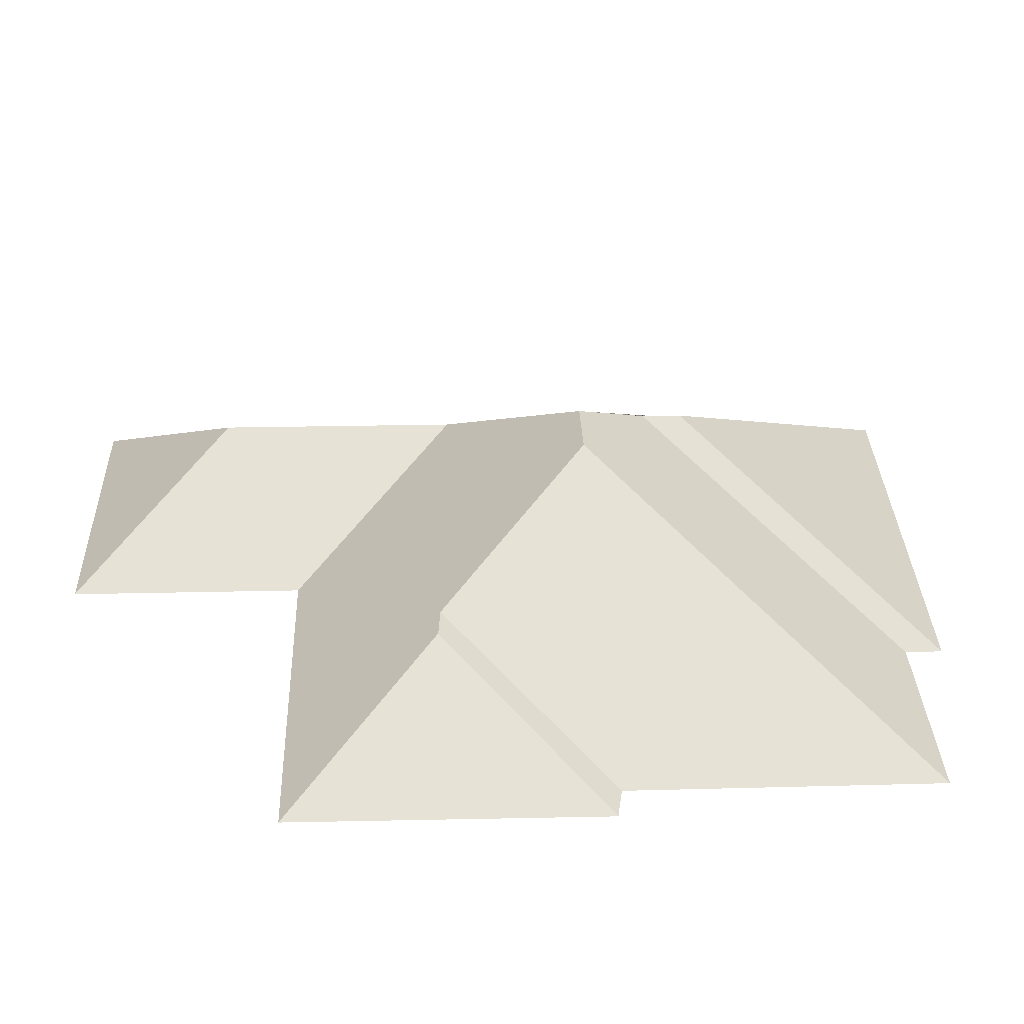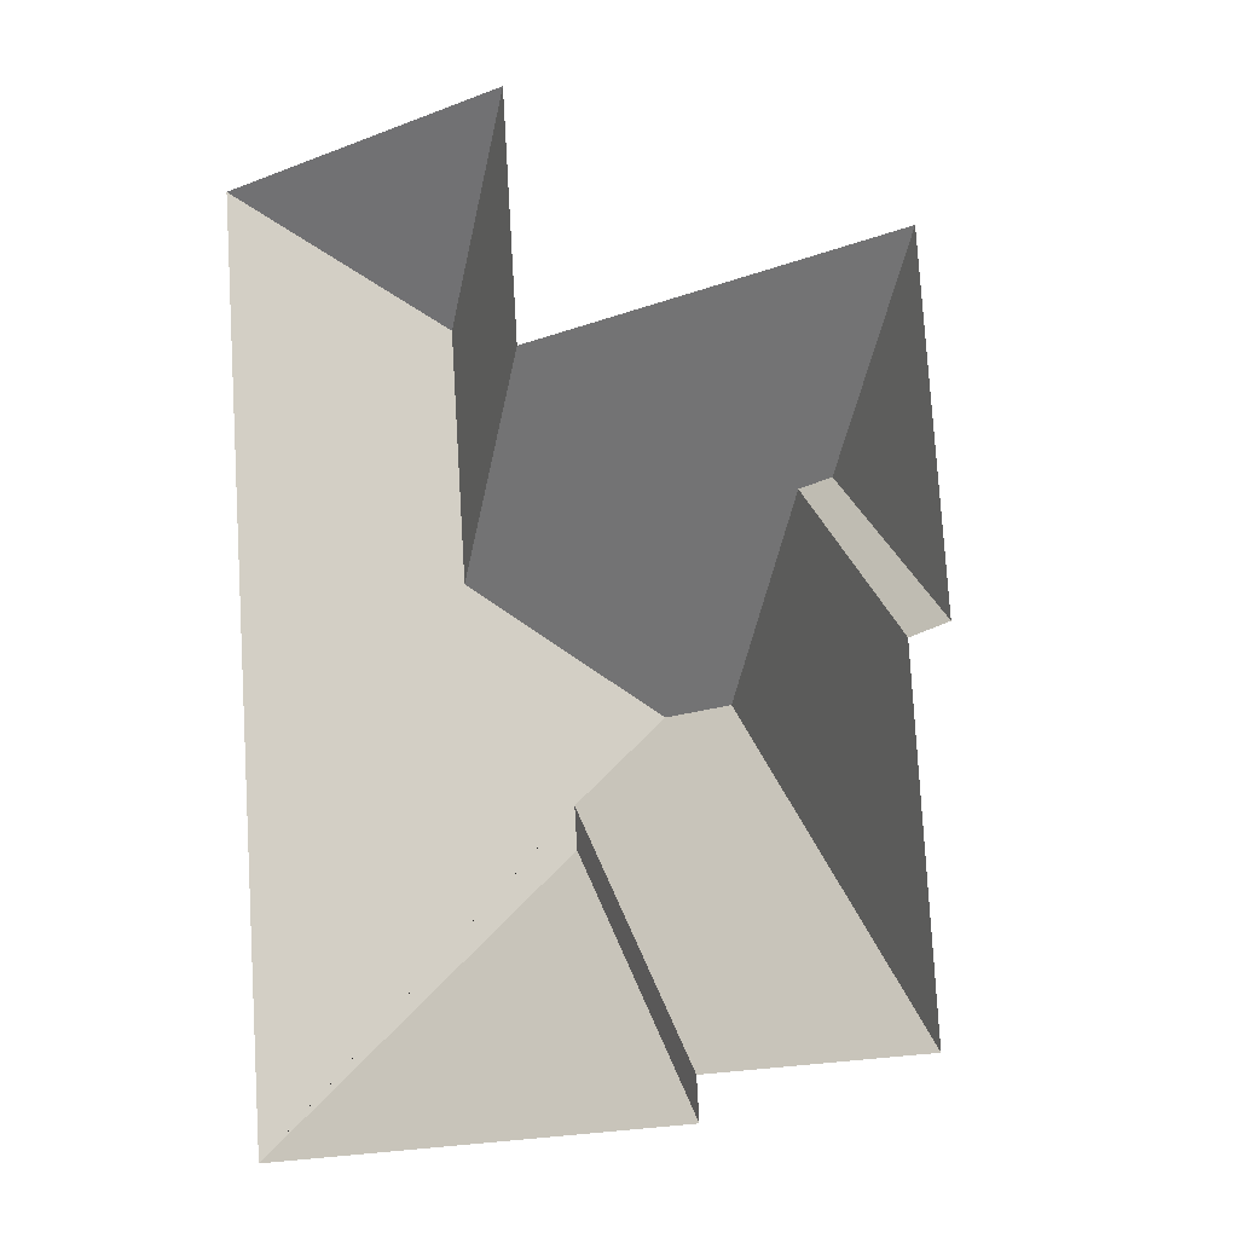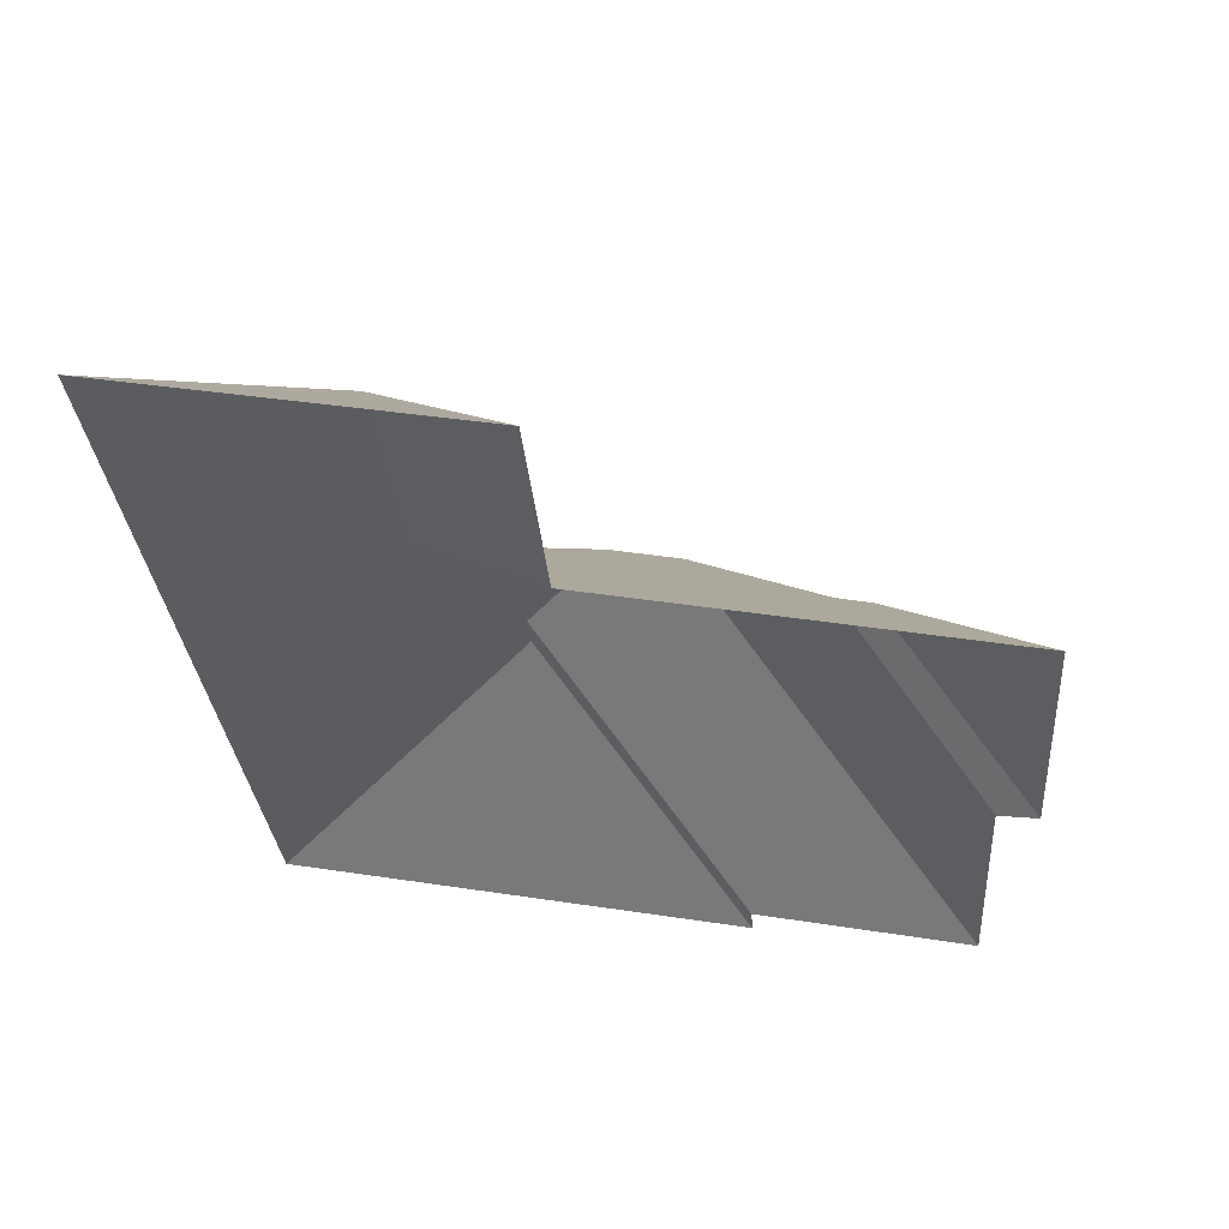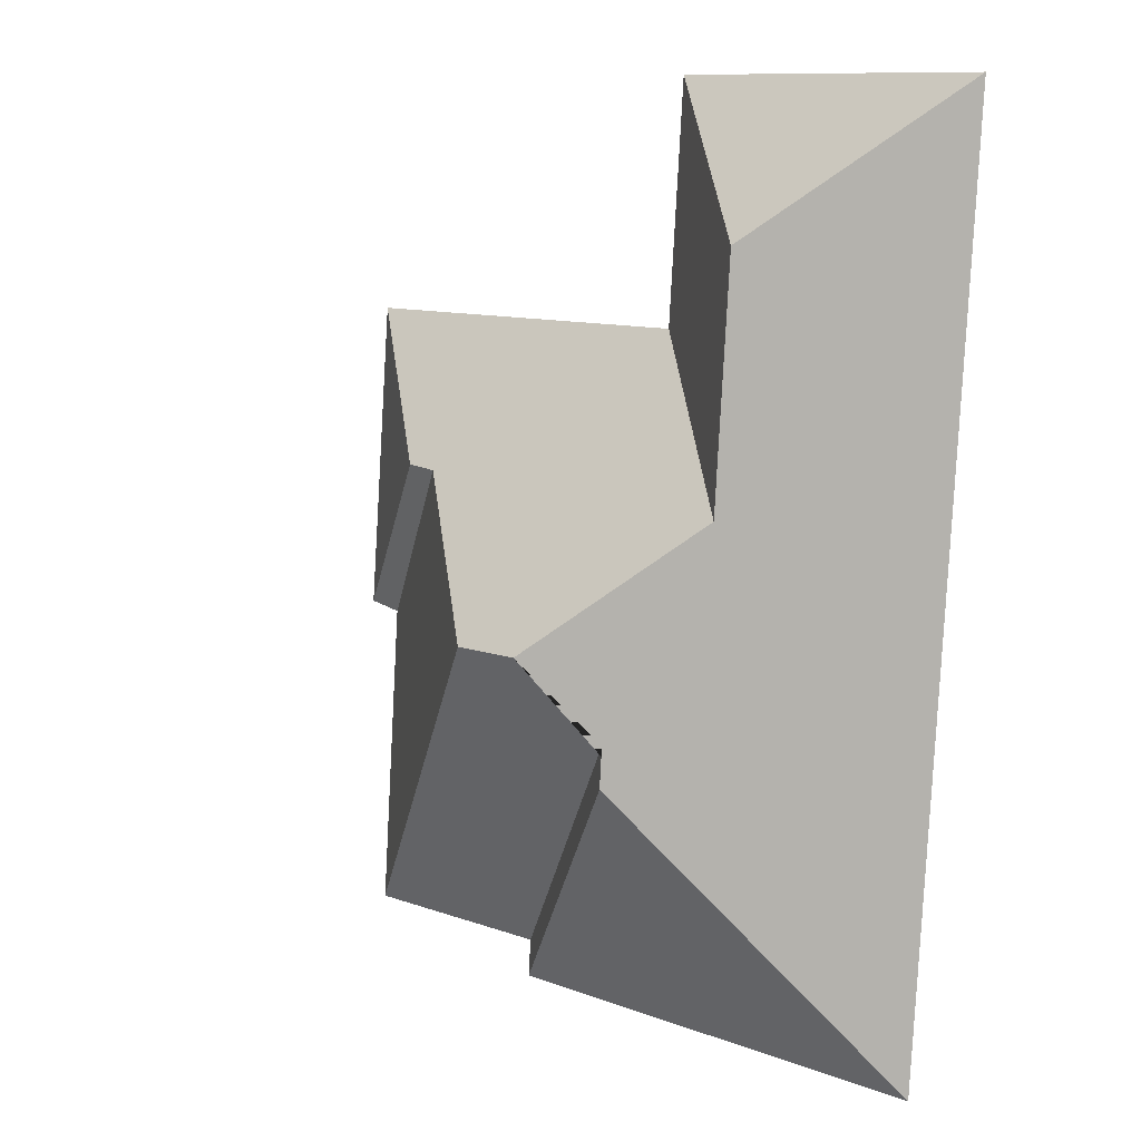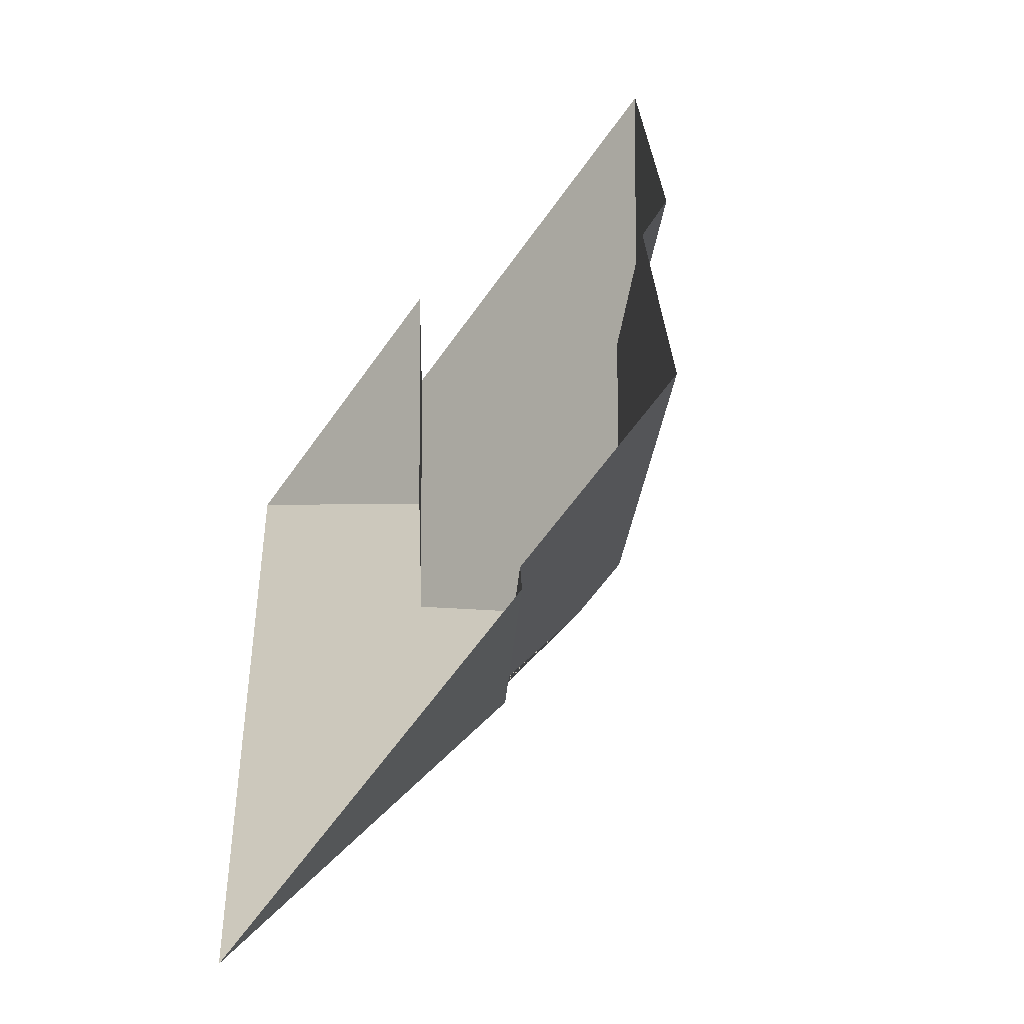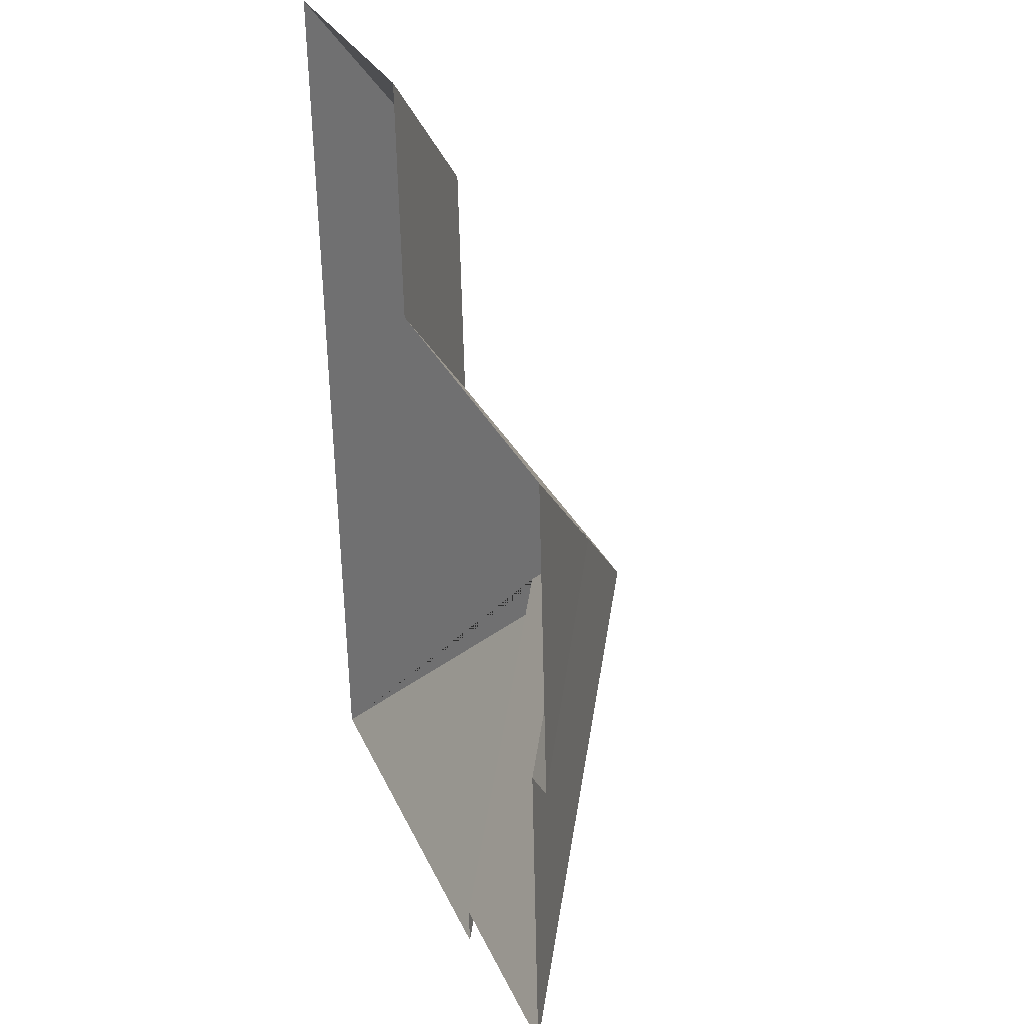
<metadata>
{"format":"obj","ext":"obj","renderer":"f3d","projection":"perspective","resolution":1024,"background":"white","views":[{"elev":30.4,"azim":83.8,"up":"+Y"},{"elev":-9.8,"azim":37.5,"up":"+Z"},{"elev":62.6,"azim":10.1,"up":"+Z"},{"elev":4.0,"azim":-136.2,"up":"+Z"},{"elev":-58.4,"azim":54.4,"up":"+Z"},{"elev":31.0,"azim":71.0,"up":"+Z"}]}
</metadata>
<code>
o CG10_500_043061_0011_roof
v 281 75 -193.7
v 272.5 75 -86.1
v 268 75 -196.8
v 275.4 75 -303.3
v 222.6 110 -141.5
v 210.6 110.6 -143.2
v 199.5 75 -308.4
v 200.4 75 -321.2
v 162.6 145 -197.6
v 129.3 75 -14.36
v 135.5 75 -96.12
v 137.6 145 -199.3
v 115.6 129.2 -240.1
v 114.6 129.2 -226.4
v 83.2 113 -156.1
v 76.79 113.1 -73
v 12.03 75 -23.59
v 36.38 75 -334.2
v 281 0 -193.7
v 272.5 0 -86.1
v 135.5 0 -96.12
v 129.3 0 -14.36
v 12.03 0 -23.59
v 36.38 0 -334.2
v 200.4 0 -321.2
v 199.5 0 -308.4
v 275.4 0 -303.3
v 268 0 -196.8
f 18 8 13
f 10 11 15 16
f 2 1 5
f 7 8 13 14
f 18 17 16 15 12 14 13
f 17 10 16
f 11 2 5 6 9 12 15
f 6 3 1 5
f 3 4 9 6
f 9 12 14 7 4

</code>
